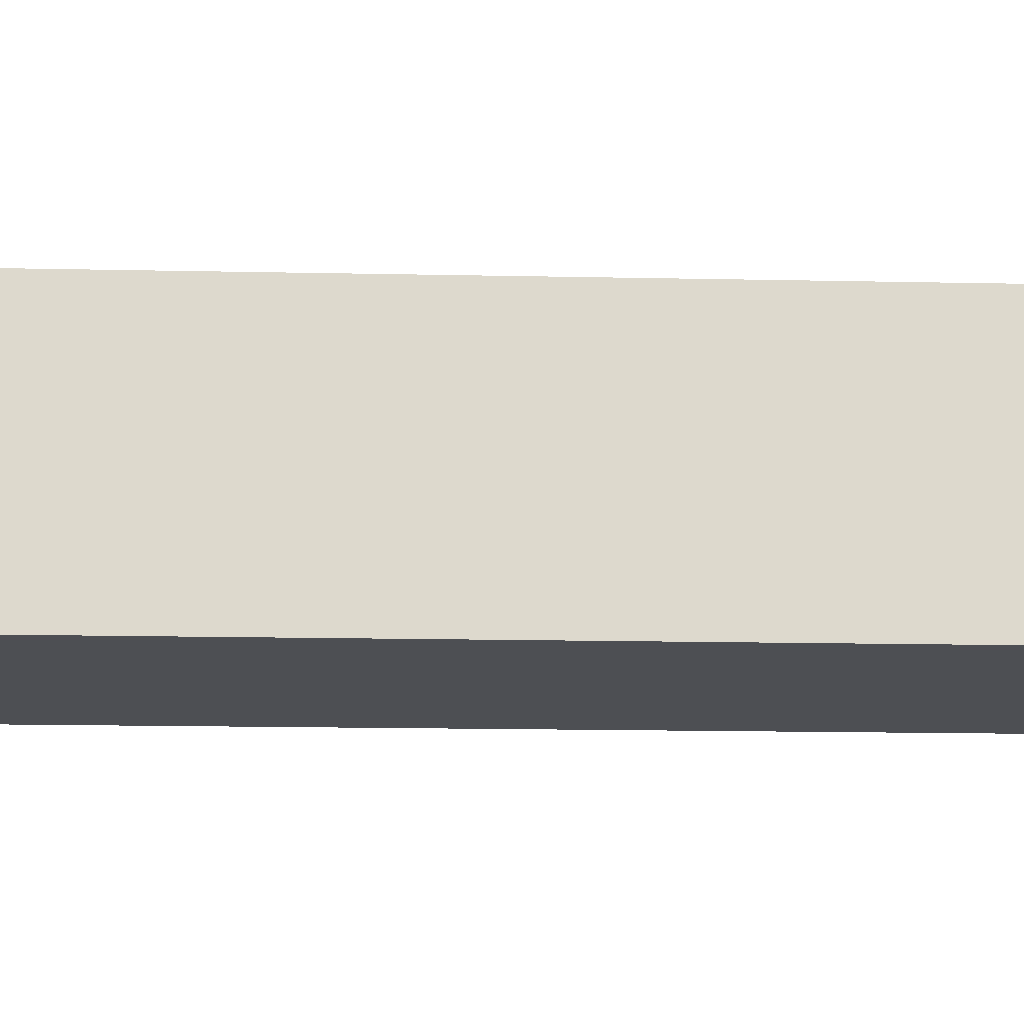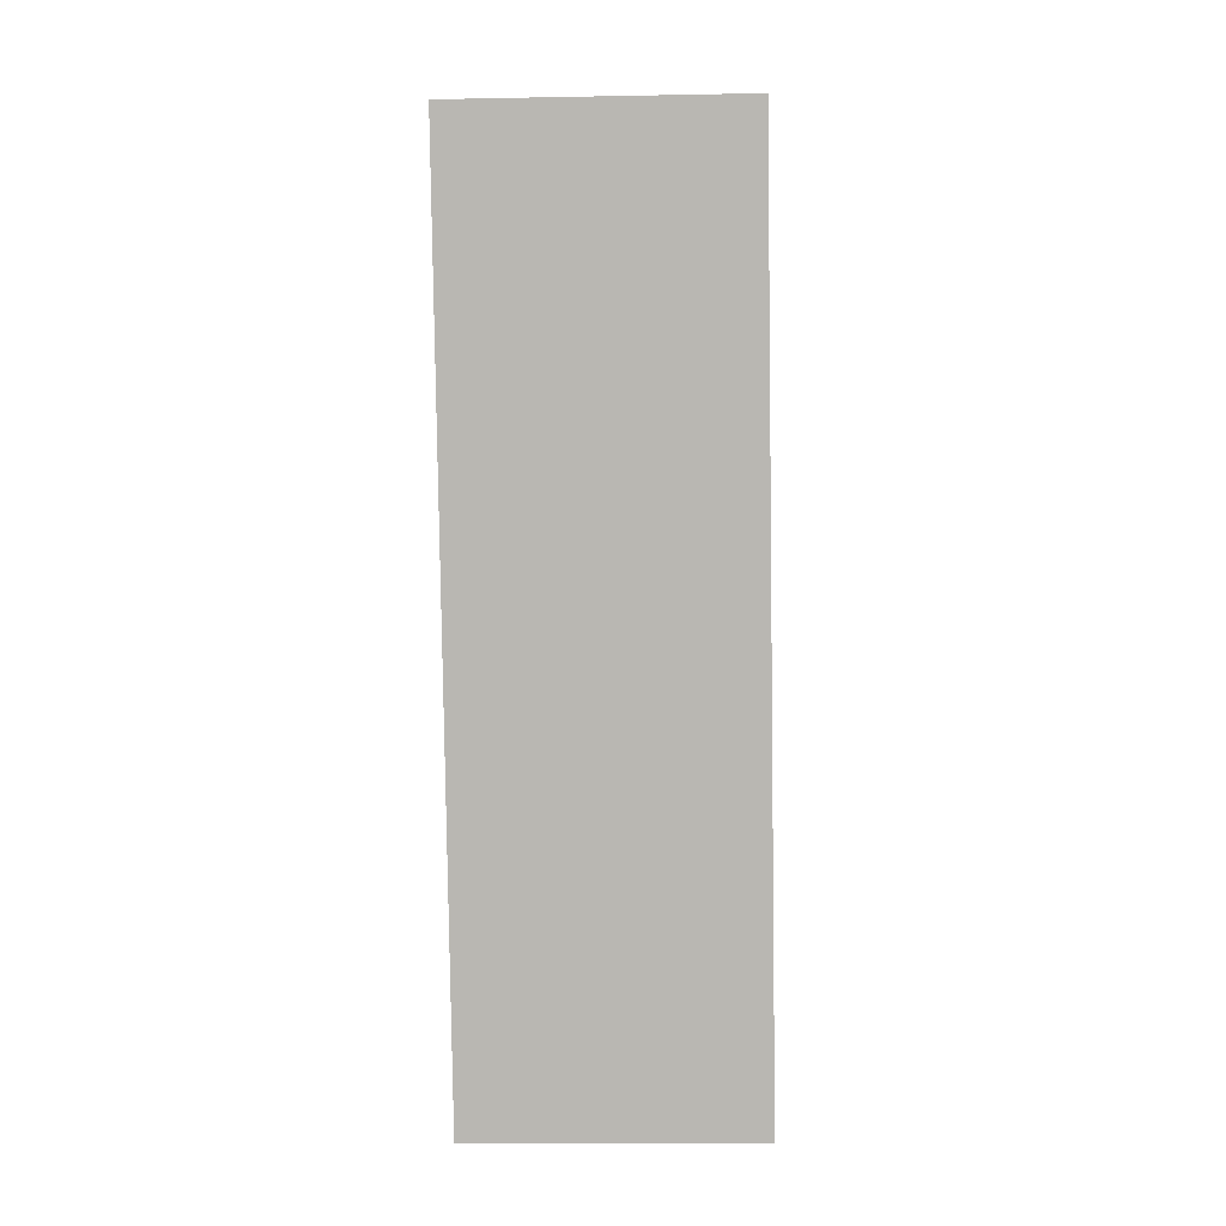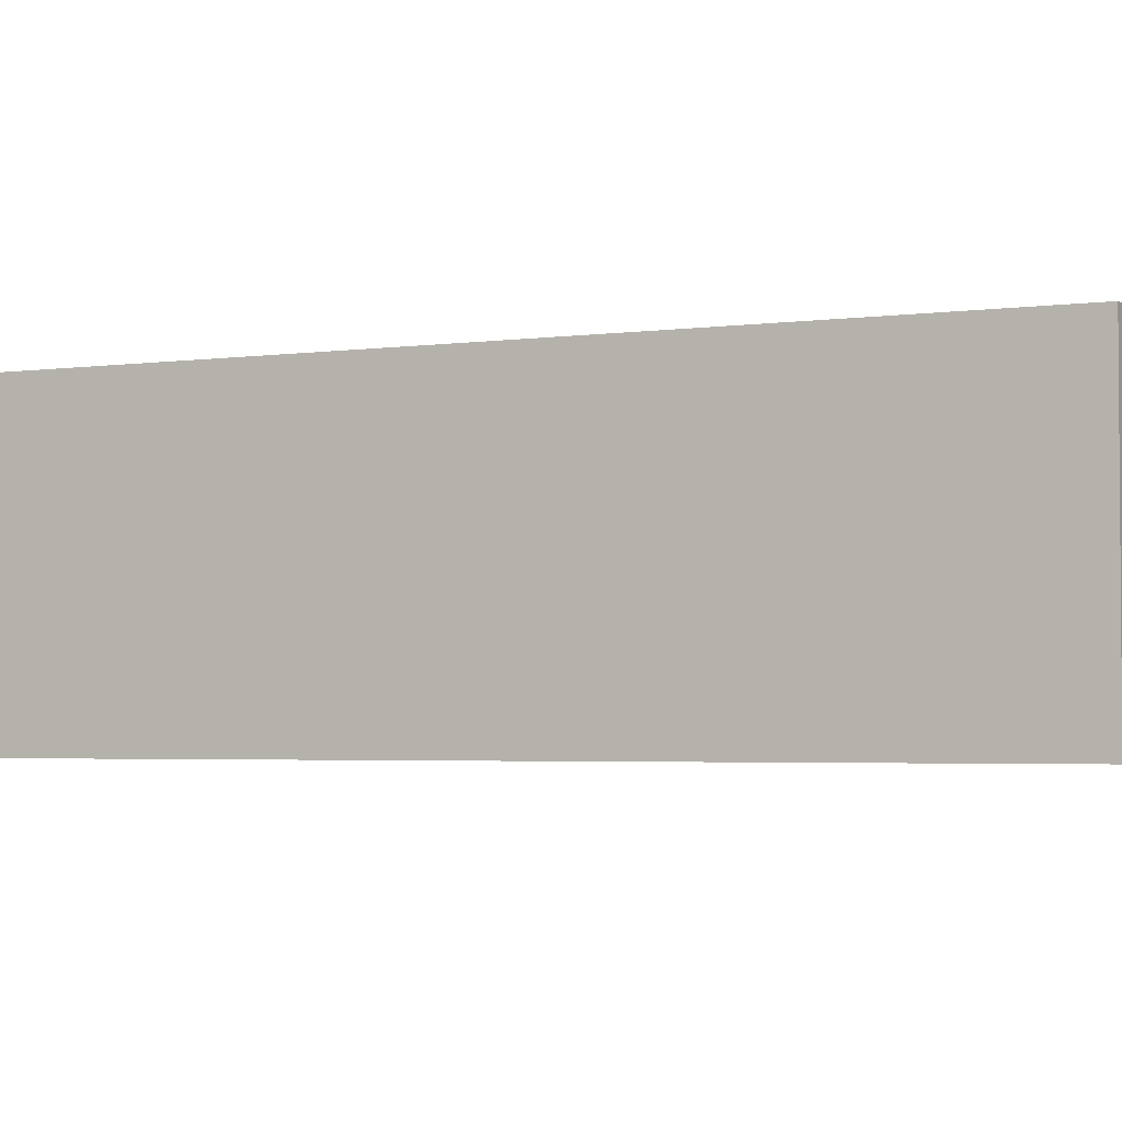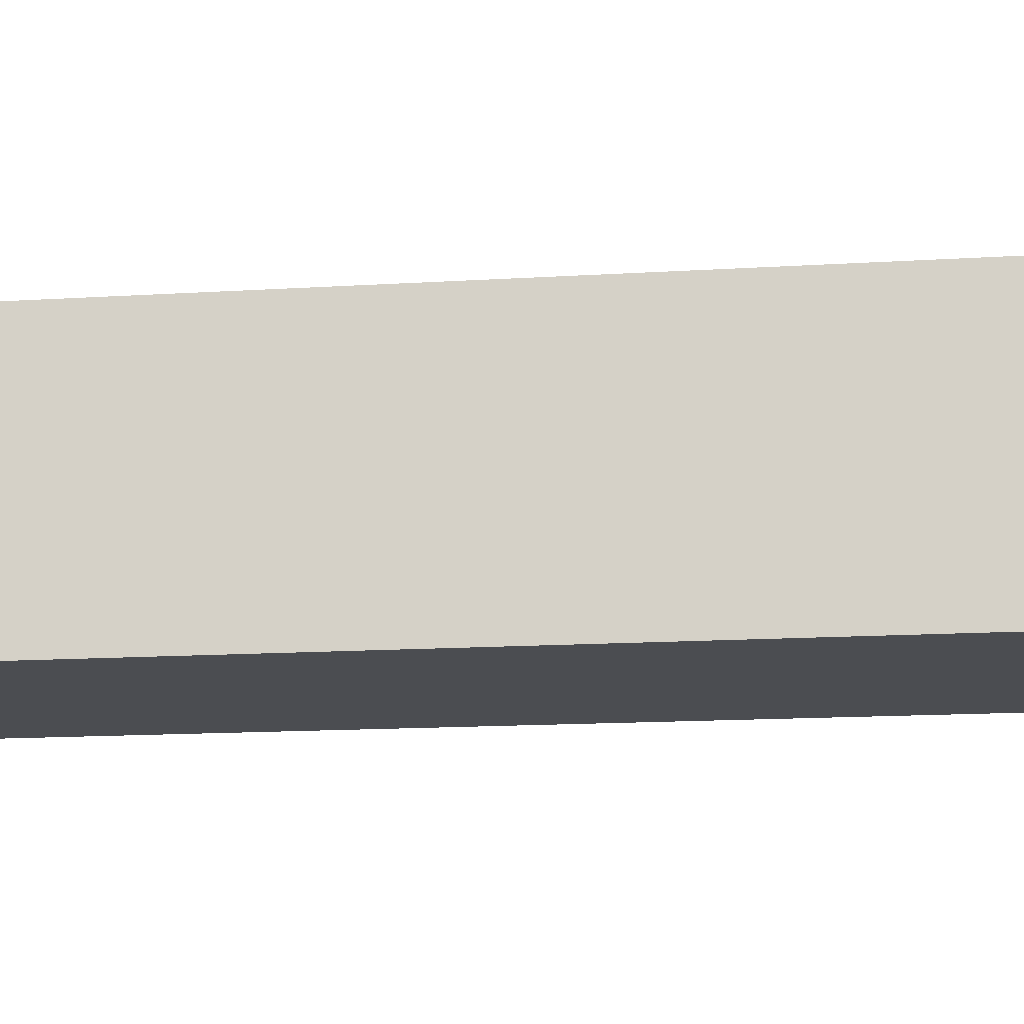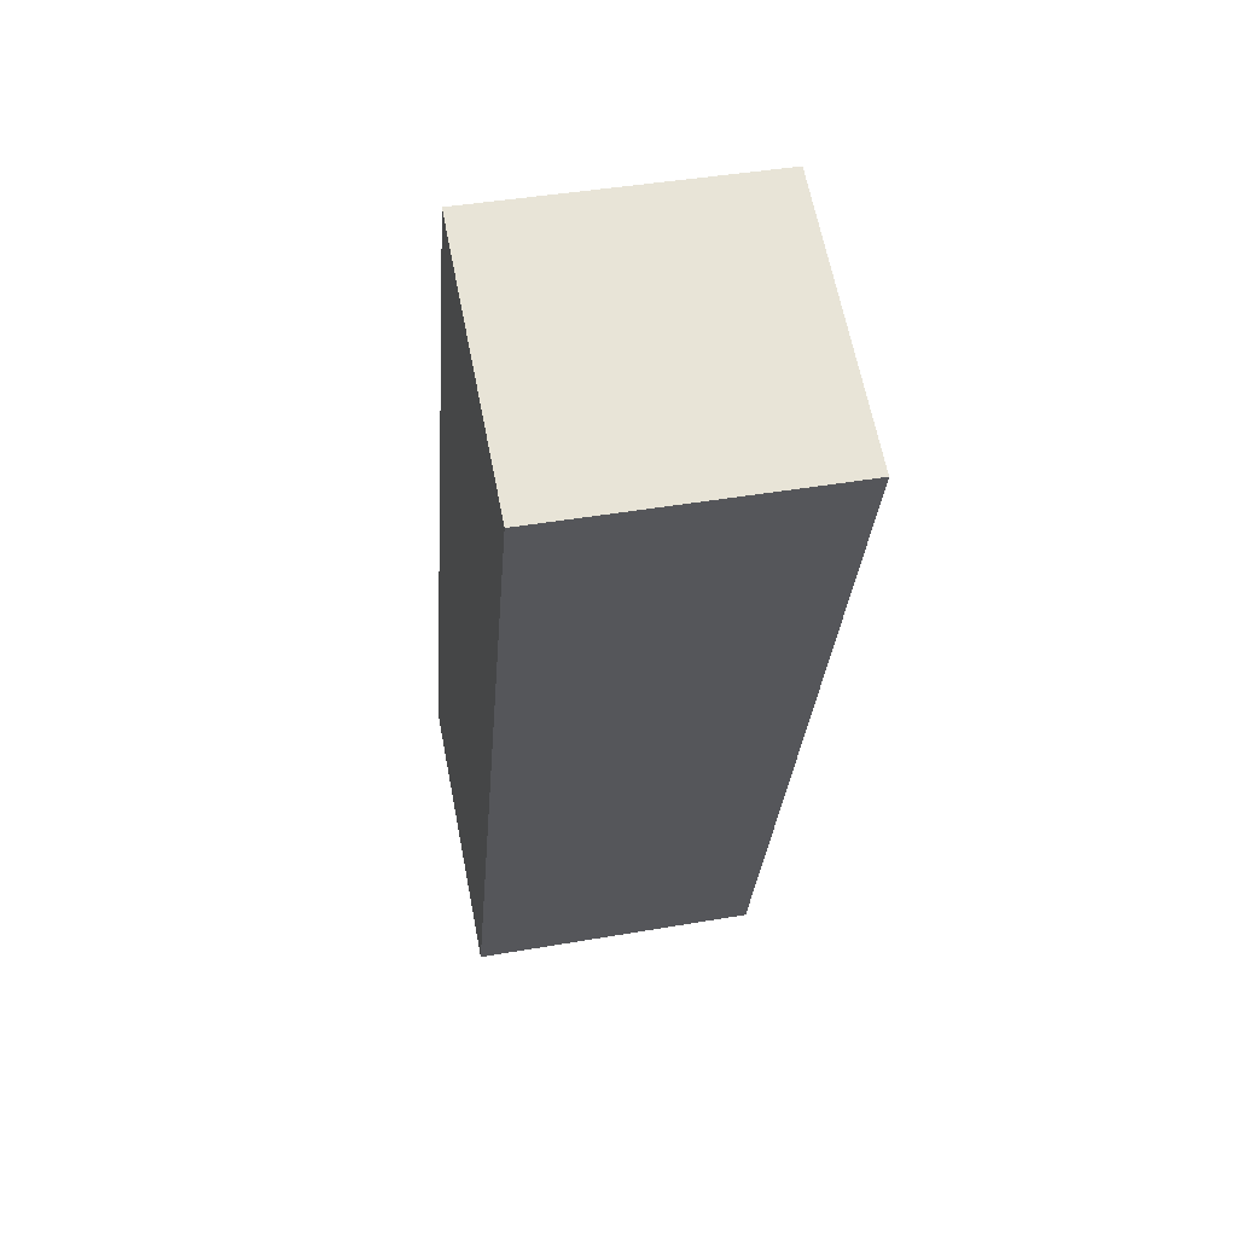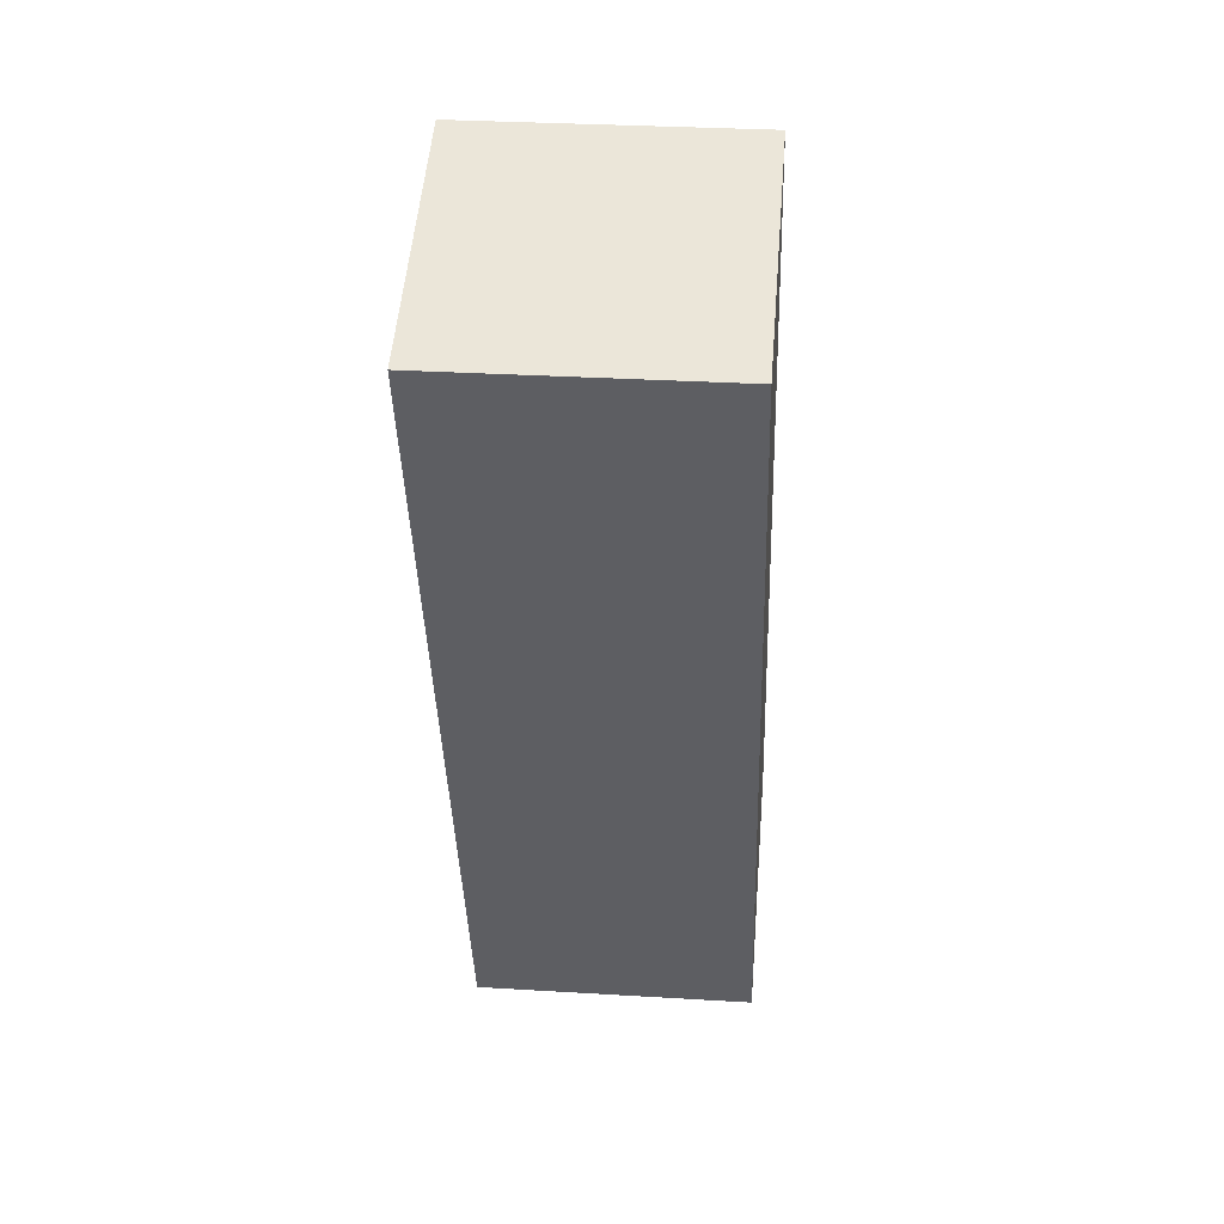
<metadata>
{"format":"obj","ext":"obj","renderer":"f3d","projection":"perspective","resolution":1024,"background":"white","views":[{"elev":-17.5,"azim":-72.3,"up":"+Z"},{"elev":-12.5,"azim":-87.5,"up":"+Y"},{"elev":-3.1,"azim":-43.3,"up":"+Z"},{"elev":-15.9,"azim":117.2,"up":"+Z"},{"elev":43.0,"azim":-101.6,"up":"+Y"},{"elev":31.4,"azim":-85.1,"up":"+Y"}]}
</metadata>
<code>
o Cube
v 0.2113 0.03726 -0.25
v 0.7585 -1.466 -0.25
v 0.2113 0.03726 0.25
v 0.7585 -1.466 0.25
v -0.2585 -0.1338 -0.25
v 0.2887 -1.637 -0.25
v -0.2585 -0.1338 0.25
v 0.2887 -1.637 0.25
f 5 3 1
f 3 8 4
f 7 6 8
f 2 8 6
f 1 4 2
f 5 2 6
f 5 7 3
f 3 7 8
f 7 5 6
f 2 4 8
f 1 3 4
f 5 1 2

</code>
